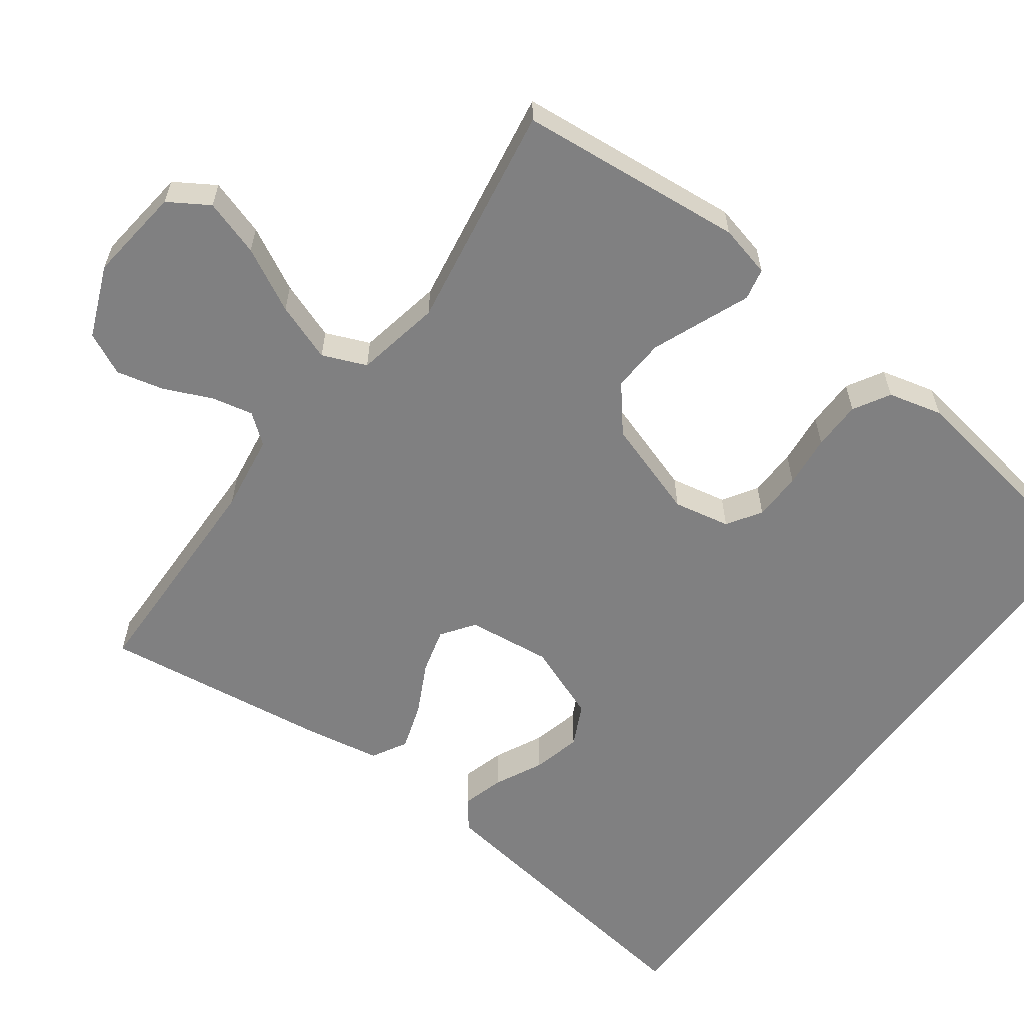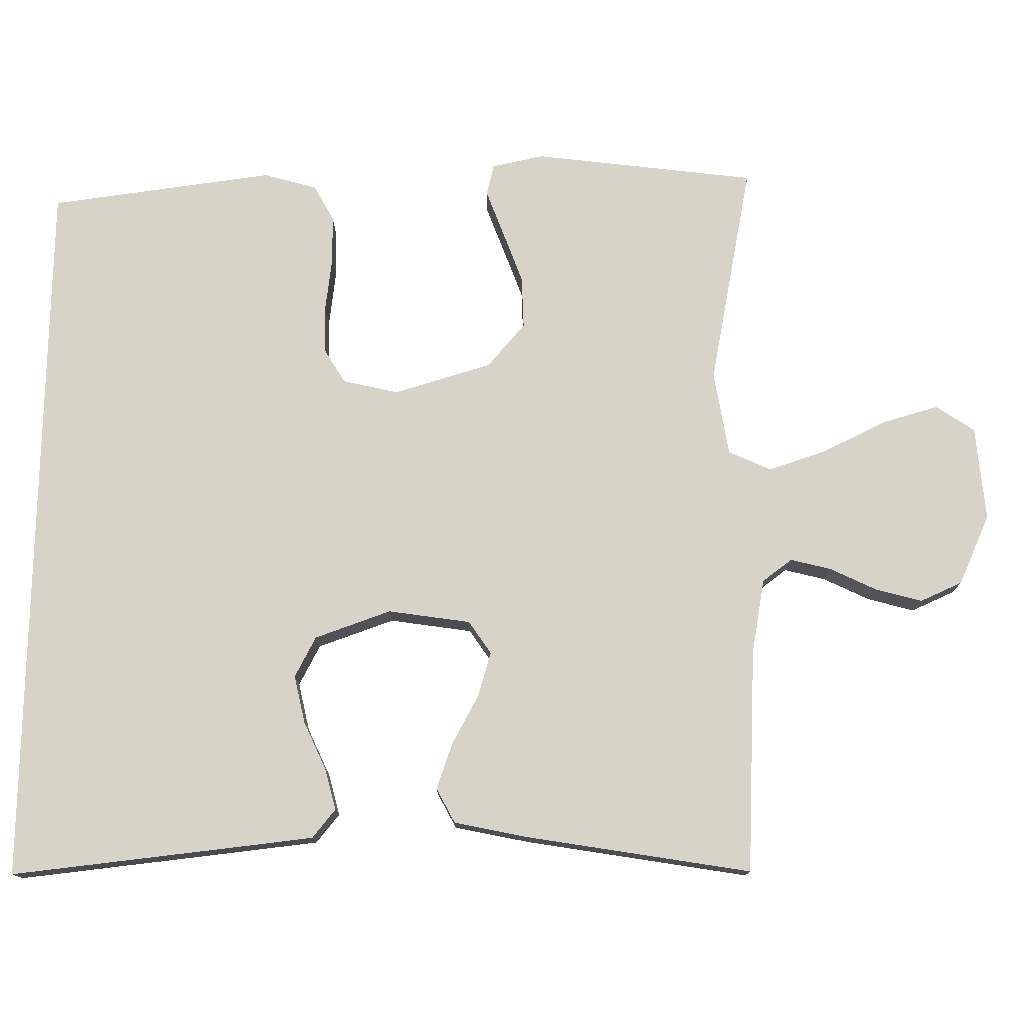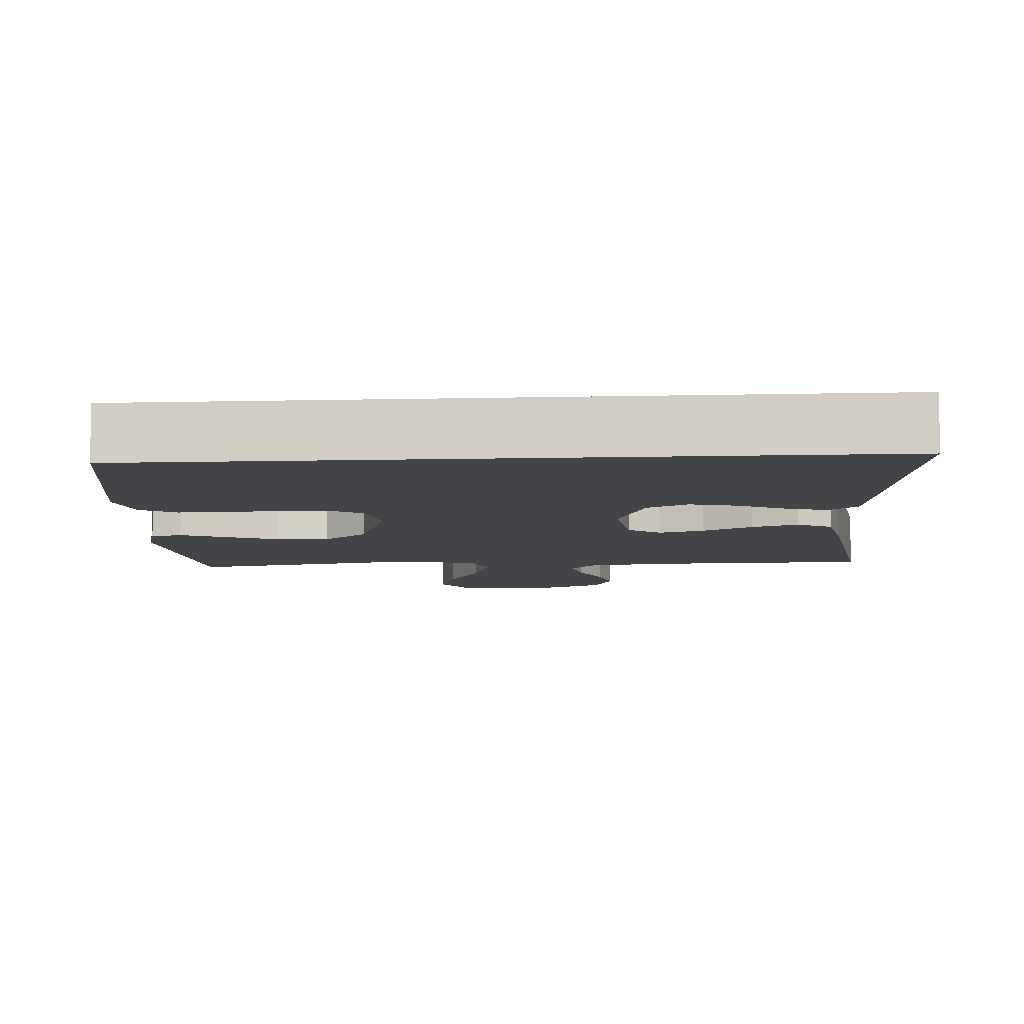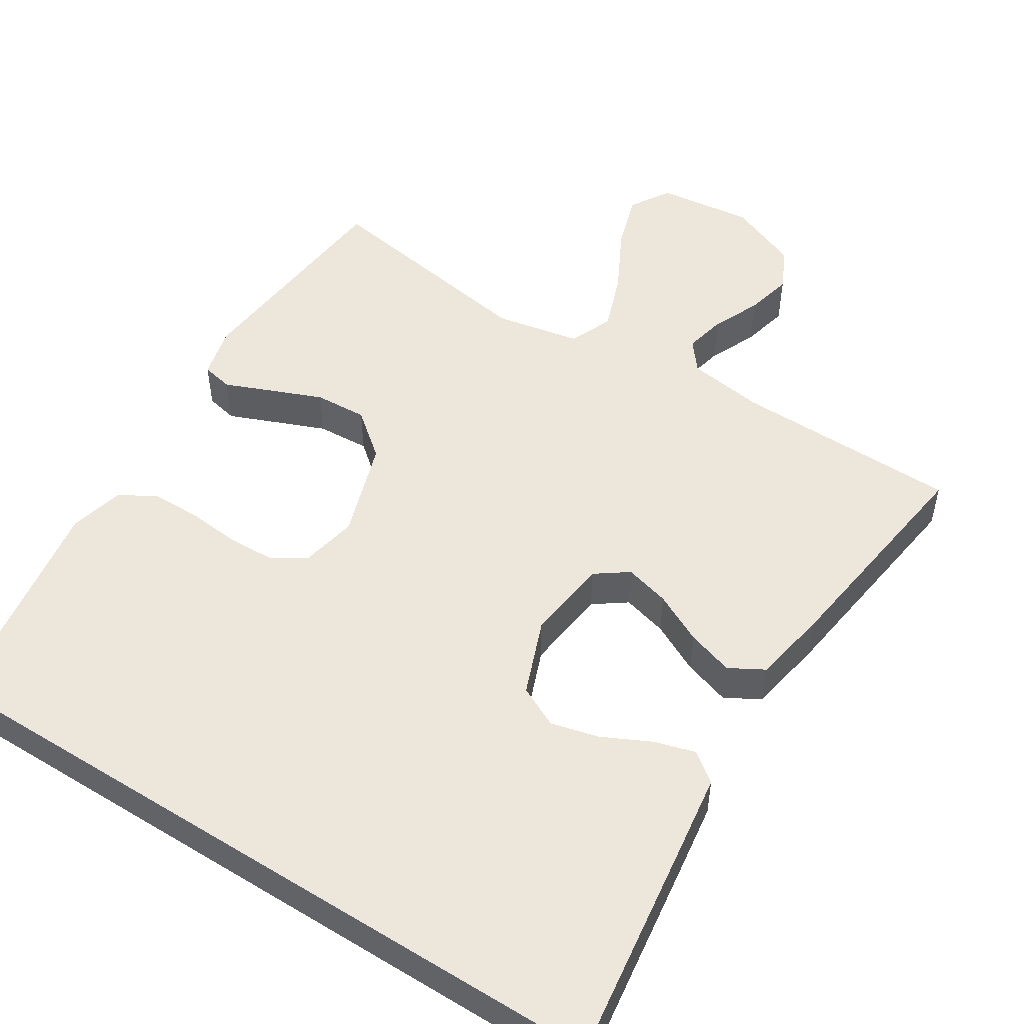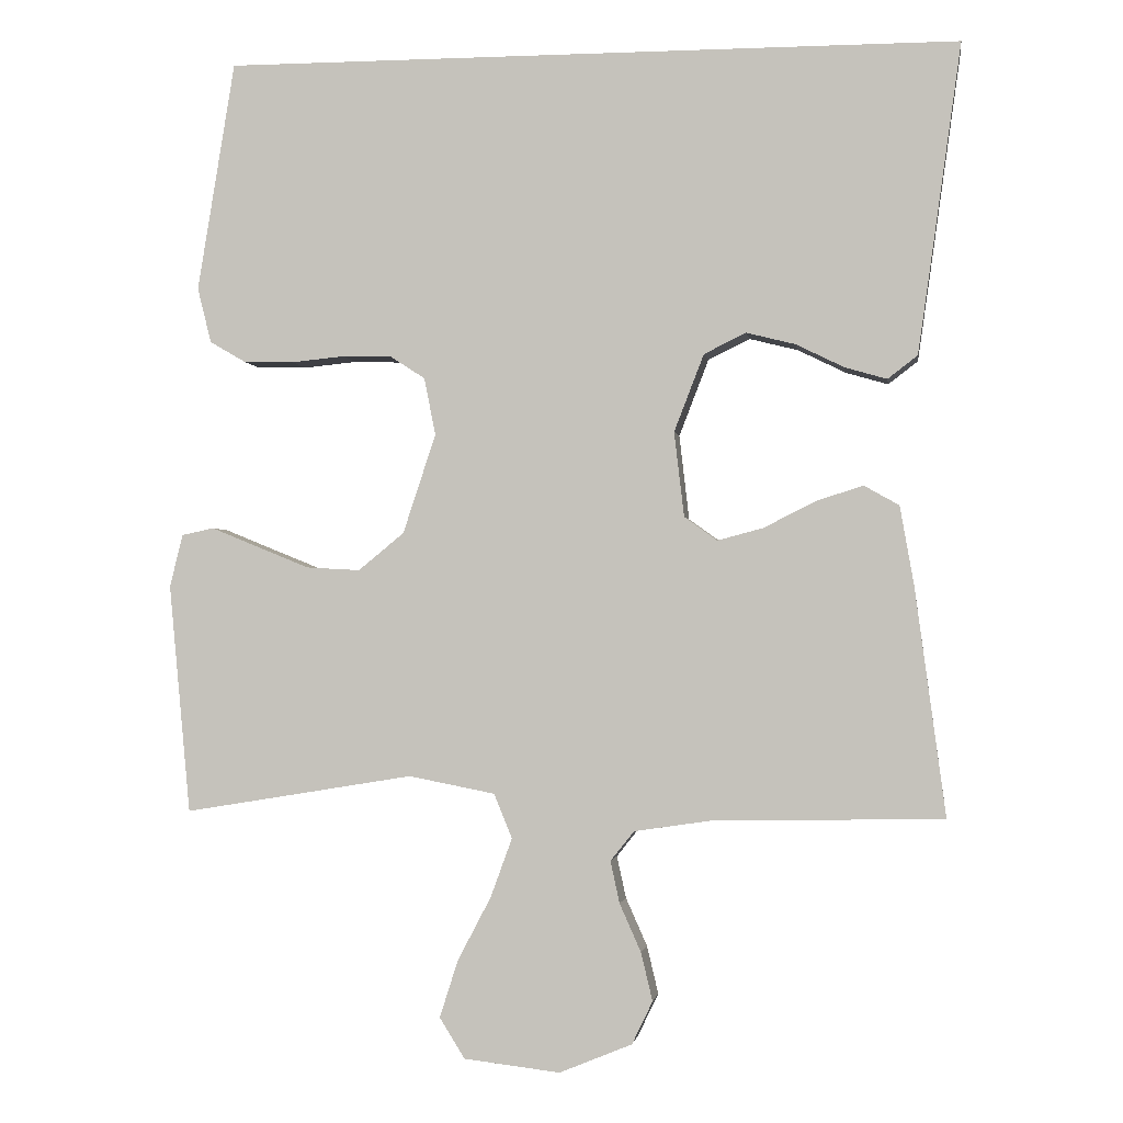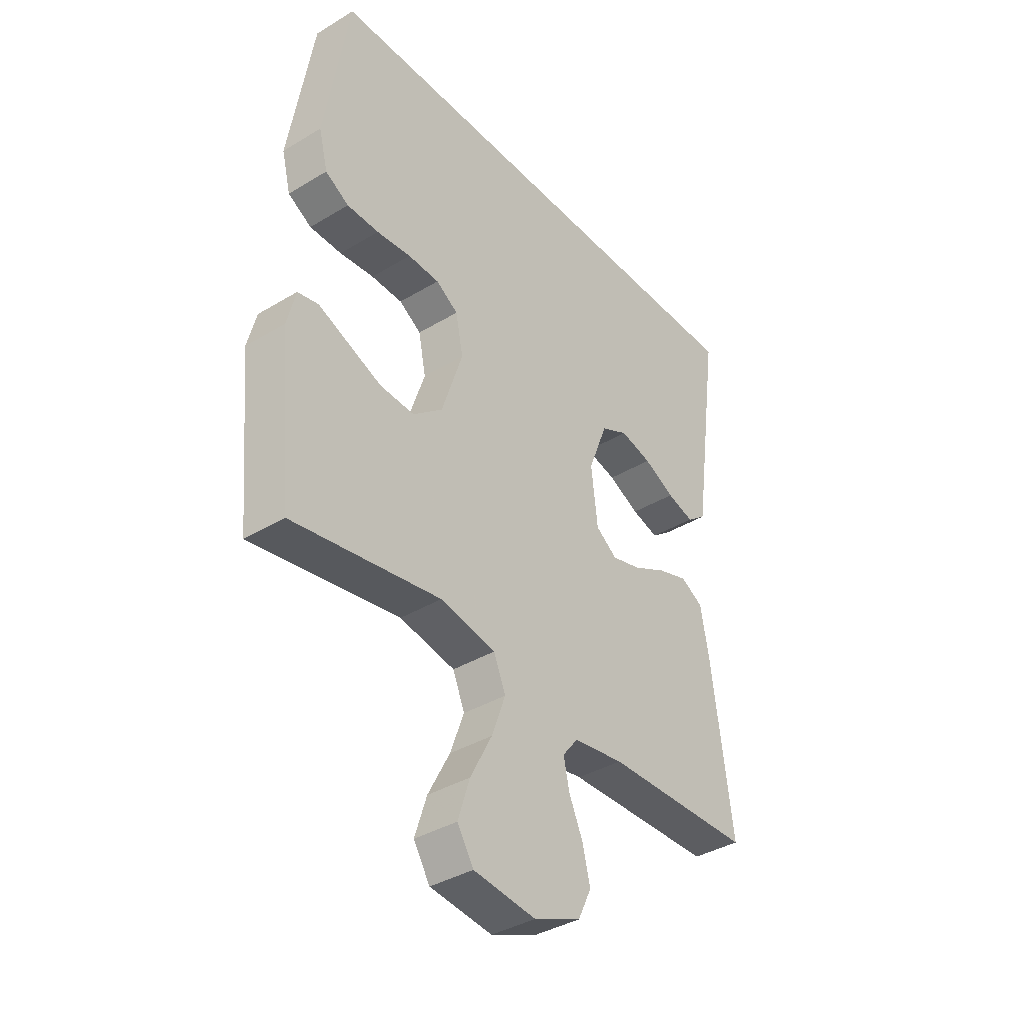
<metadata>
{"format":"obj","ext":"obj","renderer":"f3d","projection":"perspective","resolution":1024,"background":"white","views":[{"elev":-60.2,"azim":-126.3,"up":"+Y"},{"elev":76.7,"azim":91.1,"up":"+Y"},{"elev":-8.2,"azim":3.9,"up":"+Y"},{"elev":51.2,"azim":32.4,"up":"+Y"},{"elev":-1.6,"azim":8.3,"up":"+Z"},{"elev":-37.9,"azim":-52.4,"up":"+Z"}]}
</metadata>
<code>
v 0.5 0.07 -0.5
v 0.2 0.07 -0.505
v 0.098 0.07 -0.52
v 0.067 0.07 -0.559
v 0.079 0.07 -0.614
v 0.107 0.07 -0.677
v 0.122 0.07 -0.74
v 0.095 0.07 -0.796
v 0 0.07 -0.835
v -0.126 0.07 -0.82
v -0.159 0.07 -0.767
v -0.135 0.07 -0.692
v -0.091 0.07 -0.608
v -0.063 0.07 -0.531
v -0.087 0.07 -0.473
v -0.2 0.07 -0.451
v -0.5 0.07 -0.5
v -0.528 0.07 -0.2
v -0.511 0.07 -0.131
v -0.469 0.07 -0.122
v -0.408 0.07 -0.147
v -0.339 0.07 -0.175
v -0.269 0.07 -0.179
v -0.209 0.07 -0.13
v -0.166 0.07 0
v -0.181 0.07 0.075
v -0.226 0.07 0.104
v -0.29 0.07 0.106
v -0.36 0.07 0.099
v -0.425 0.07 0.1
v -0.473 0.07 0.128
v -0.491 0.07 0.2
v -0.442 0.07 0.5
v 0.523 0.07 0.5
v 0.481 0.07 0.2
v 0.466 0.07 0.095
v 0.427 0.07 0.065
v 0.372 0.07 0.081
v 0.309 0.07 0.112
v 0.245 0.07 0.128
v 0.19 0.07 0.101
v 0.151 0.07 0
v 0.164 0.07 -0.111
v 0.207 0.07 -0.142
v 0.267 0.07 -0.126
v 0.334 0.07 -0.092
v 0.396 0.07 -0.072
v 0.442 0.07 -0.098
v 0.46 0.07 -0.2
v 0.5 0 -0.5
v 0.2 0 -0.505
v 0.098 0 -0.52
v 0.067 0 -0.559
v 0.079 0 -0.614
v 0.107 0 -0.677
v 0.122 0 -0.74
v 0.095 0 -0.796
v 0 0 -0.835
v -0.126 0 -0.82
v -0.159 0 -0.767
v -0.135 0 -0.692
v -0.091 0 -0.608
v -0.063 0 -0.531
v -0.087 0 -0.473
v -0.2 0 -0.451
v -0.5 0 -0.5
v -0.528 0 -0.2
v -0.511 0 -0.131
v -0.469 0 -0.122
v -0.408 0 -0.147
v -0.339 0 -0.175
v -0.269 0 -0.179
v -0.209 0 -0.13
v -0.166 0 0
v -0.181 0 0.075
v -0.226 0 0.104
v -0.29 0 0.106
v -0.36 0 0.099
v -0.425 0 0.1
v -0.473 0 0.128
v -0.491 0 0.2
v -0.442 0 0.5
v 0.523 0 0.5
v 0.481 0 0.2
v 0.466 0 0.095
v 0.427 0 0.065
v 0.372 0 0.081
v 0.309 0 0.112
v 0.245 0 0.128
v 0.19 0 0.101
v 0.151 0 0
v 0.164 0 -0.111
v 0.207 0 -0.142
v 0.267 0 -0.126
v 0.334 0 -0.092
v 0.396 0 -0.072
v 0.442 0 -0.098
v 0.46 0 -0.2
f 49 1 2
f 48 49 2
f 47 48 2
f 46 47 2
f 45 46 2
f 44 45 2 3
f 43 44 3 4
f 42 43 4
f 37 38 39
f 36 37 39
f 35 36 39
f 34 35 39
f 33 34 39
f 33 39 40
f 31 32 33
f 30 31 33
f 29 30 33
f 28 29 33
f 33 40 41
f 28 33 41
f 27 28 41
f 19 20 21
f 18 19 21
f 17 18 21
f 16 17 21
f 15 16 21 22
f 11 12 13
f 10 11 13
f 9 10 13
f 8 9 13
f 7 8 13
f 6 7 13
f 5 6 13
f 4 5 13 14
f 42 4 14 15
f 26 27 41 42
f 25 26 42
f 24 25 42 15
f 15 22 23
f 15 23 24
f 51 50 98
f 51 98 97
f 51 97 96
f 51 96 95
f 51 95 94
f 52 51 94 93
f 53 52 93 92
f 53 92 91
f 88 87 86
f 88 86 85
f 88 85 84
f 88 84 83
f 88 83 82
f 89 88 82
f 82 81 80
f 82 80 79
f 82 79 78
f 82 78 77
f 90 89 82
f 90 82 77
f 90 77 76
f 70 69 68
f 70 68 67
f 70 67 66
f 70 66 65
f 71 70 65 64
f 62 61 60
f 62 60 59
f 62 59 58
f 62 58 57
f 62 57 56
f 62 56 55
f 62 55 54
f 63 62 54 53
f 64 63 53 91
f 91 90 76 75
f 91 75 74
f 64 91 74 73
f 72 71 64
f 73 72 64
f 1 50 51 2
f 2 51 52 3
f 3 52 53 4
f 4 53 54 5
f 5 54 55 6
f 6 55 56 7
f 7 56 57 8
f 8 57 58 9
f 9 58 59 10
f 10 59 60 11
f 11 60 61 12
f 12 61 62 13
f 13 62 63 14
f 14 63 64 15
f 15 64 65 16
f 16 65 66 17
f 17 66 67 18
f 18 67 68 19
f 19 68 69 20
f 20 69 70 21
f 21 70 71 22
f 22 71 72 23
f 23 72 73 24
f 24 73 74 25
f 25 74 75 26
f 26 75 76 27
f 27 76 77 28
f 28 77 78 29
f 29 78 79 30
f 30 79 80 31
f 31 80 81 32
f 32 81 82 33
f 33 82 83 34
f 34 83 84 35
f 35 84 85 36
f 36 85 86 37
f 37 86 87 38
f 38 87 88 39
f 39 88 89 40
f 40 89 90 41
f 41 90 91 42
f 42 91 92 43
f 43 92 93 44
f 44 93 94 45
f 45 94 95 46
f 46 95 96 47
f 47 96 97 48
f 48 97 98 49
f 49 98 50 1

</code>
